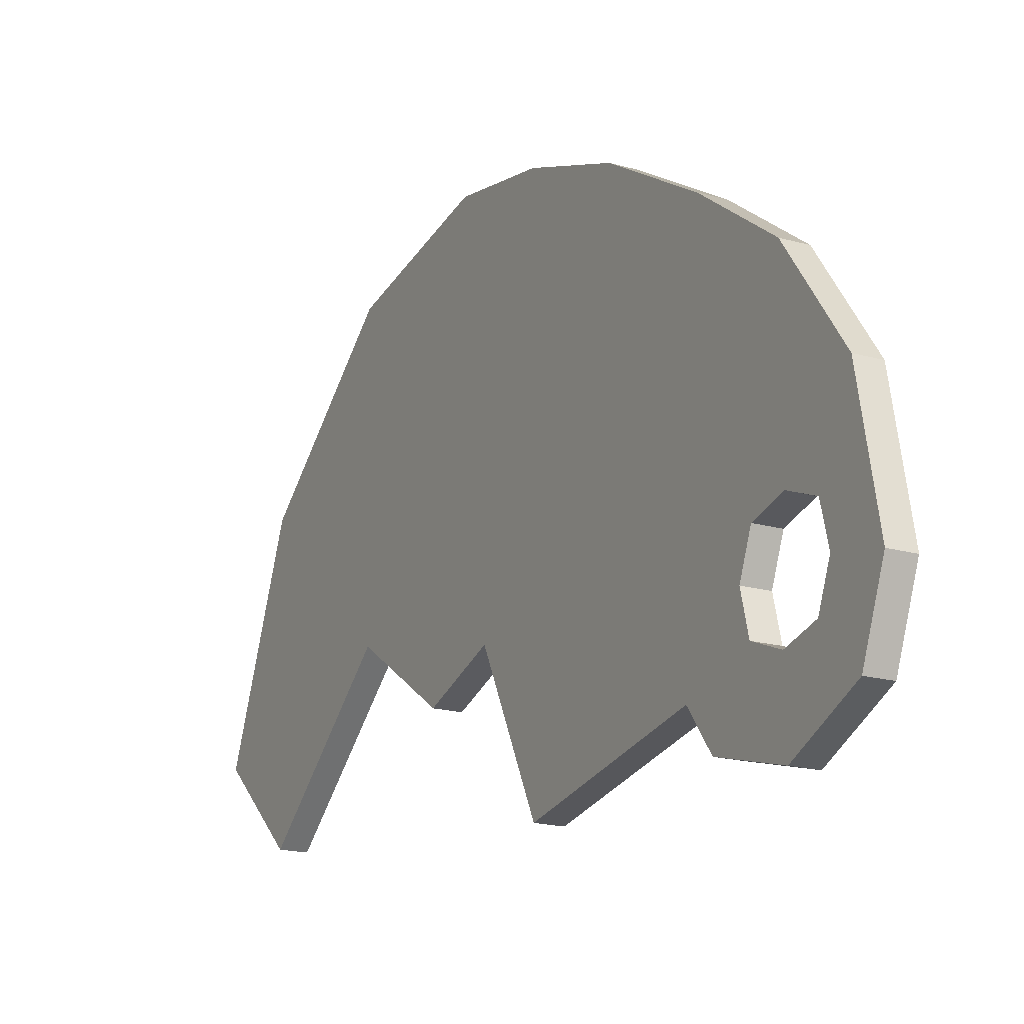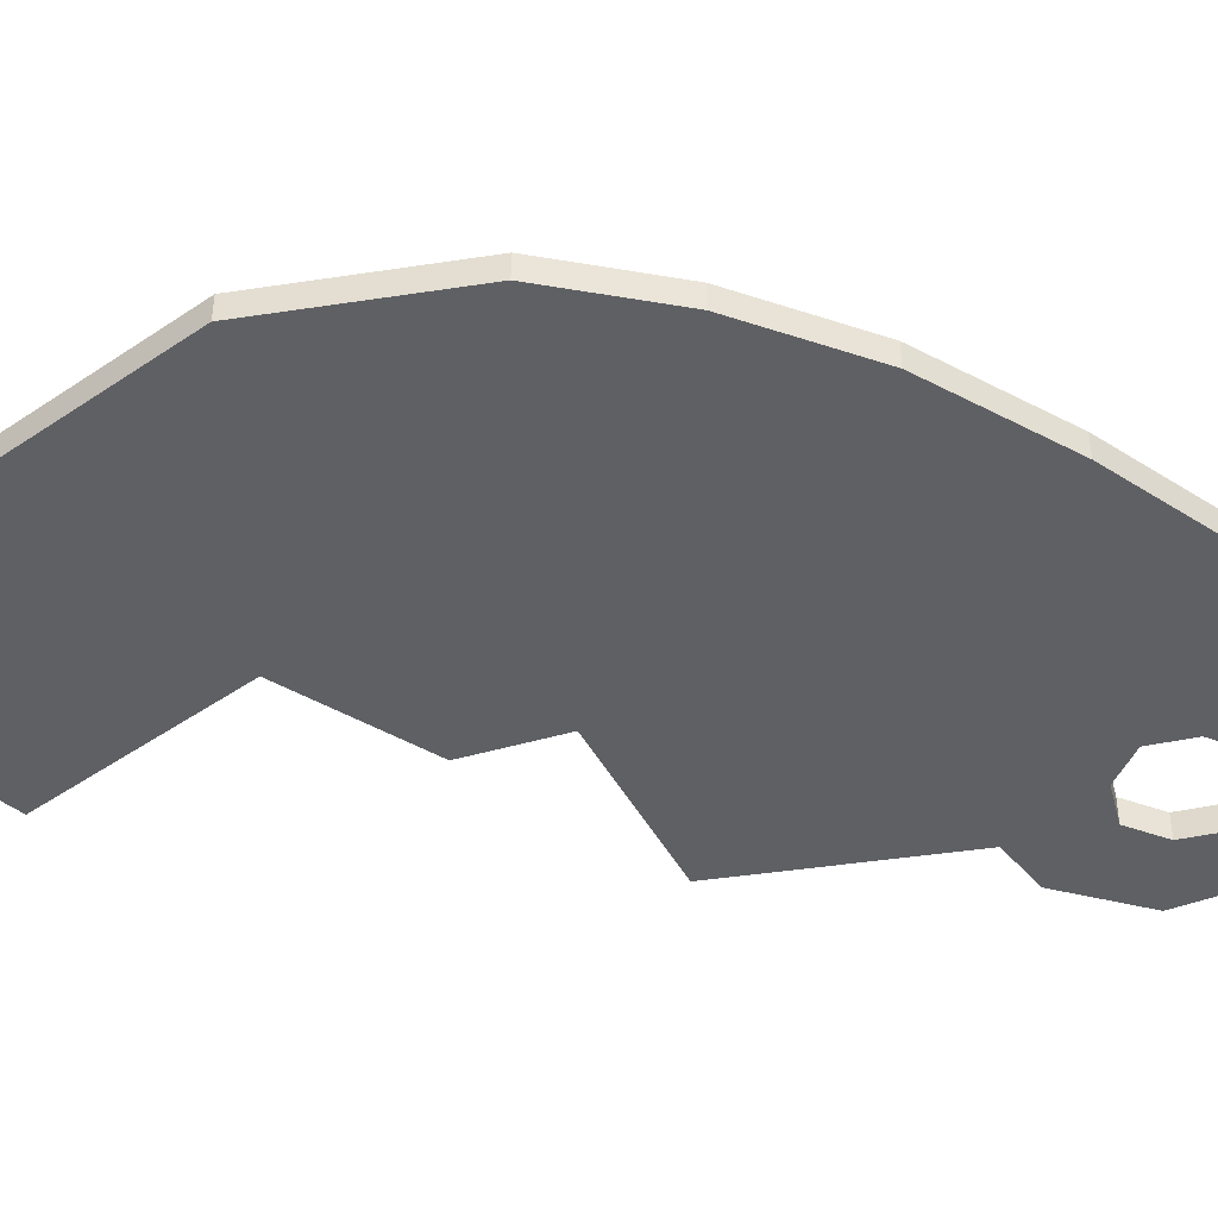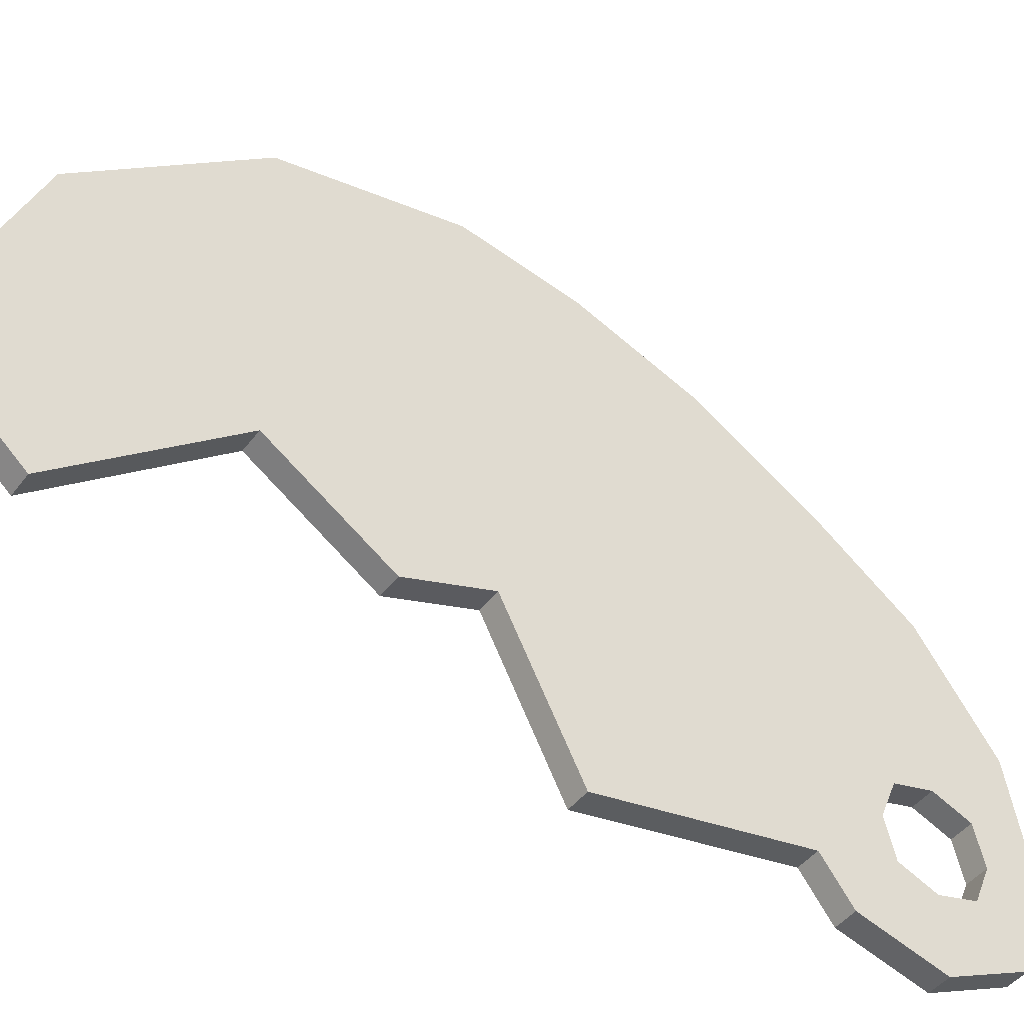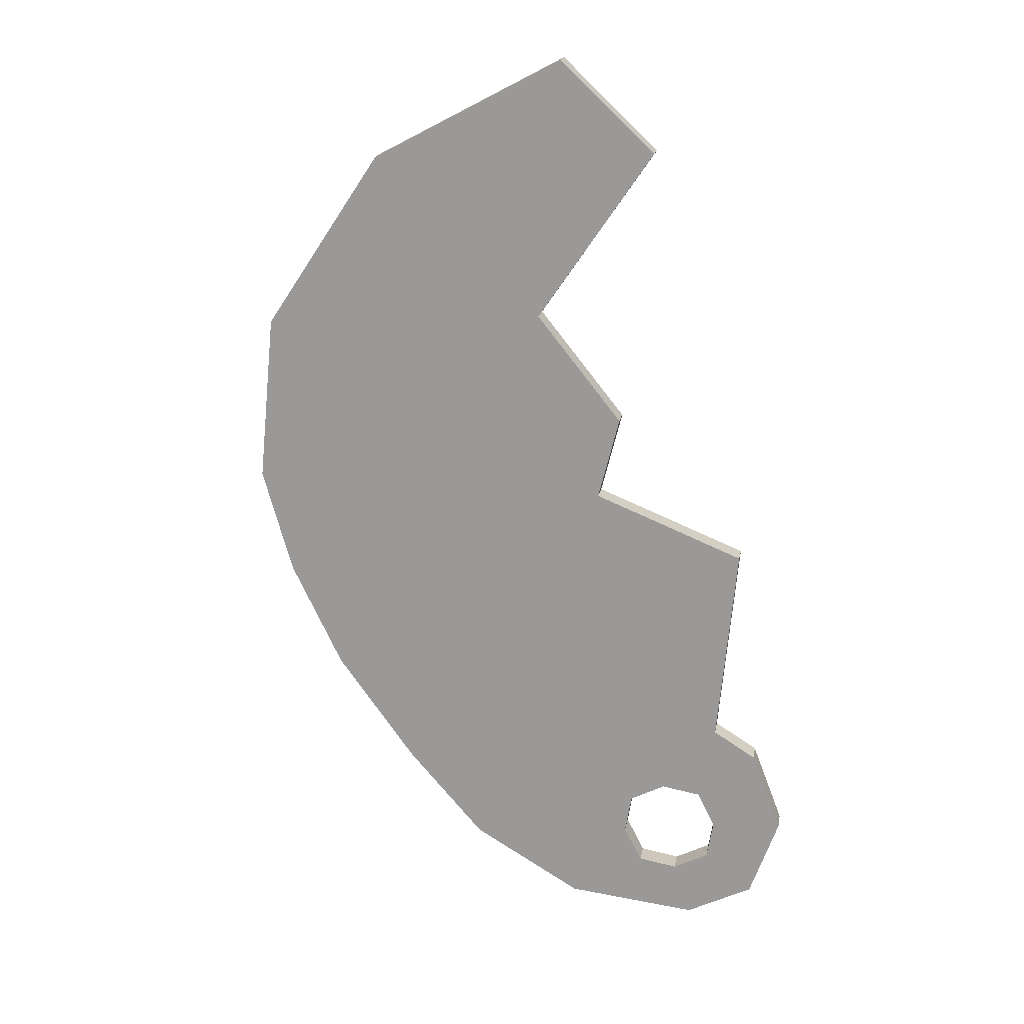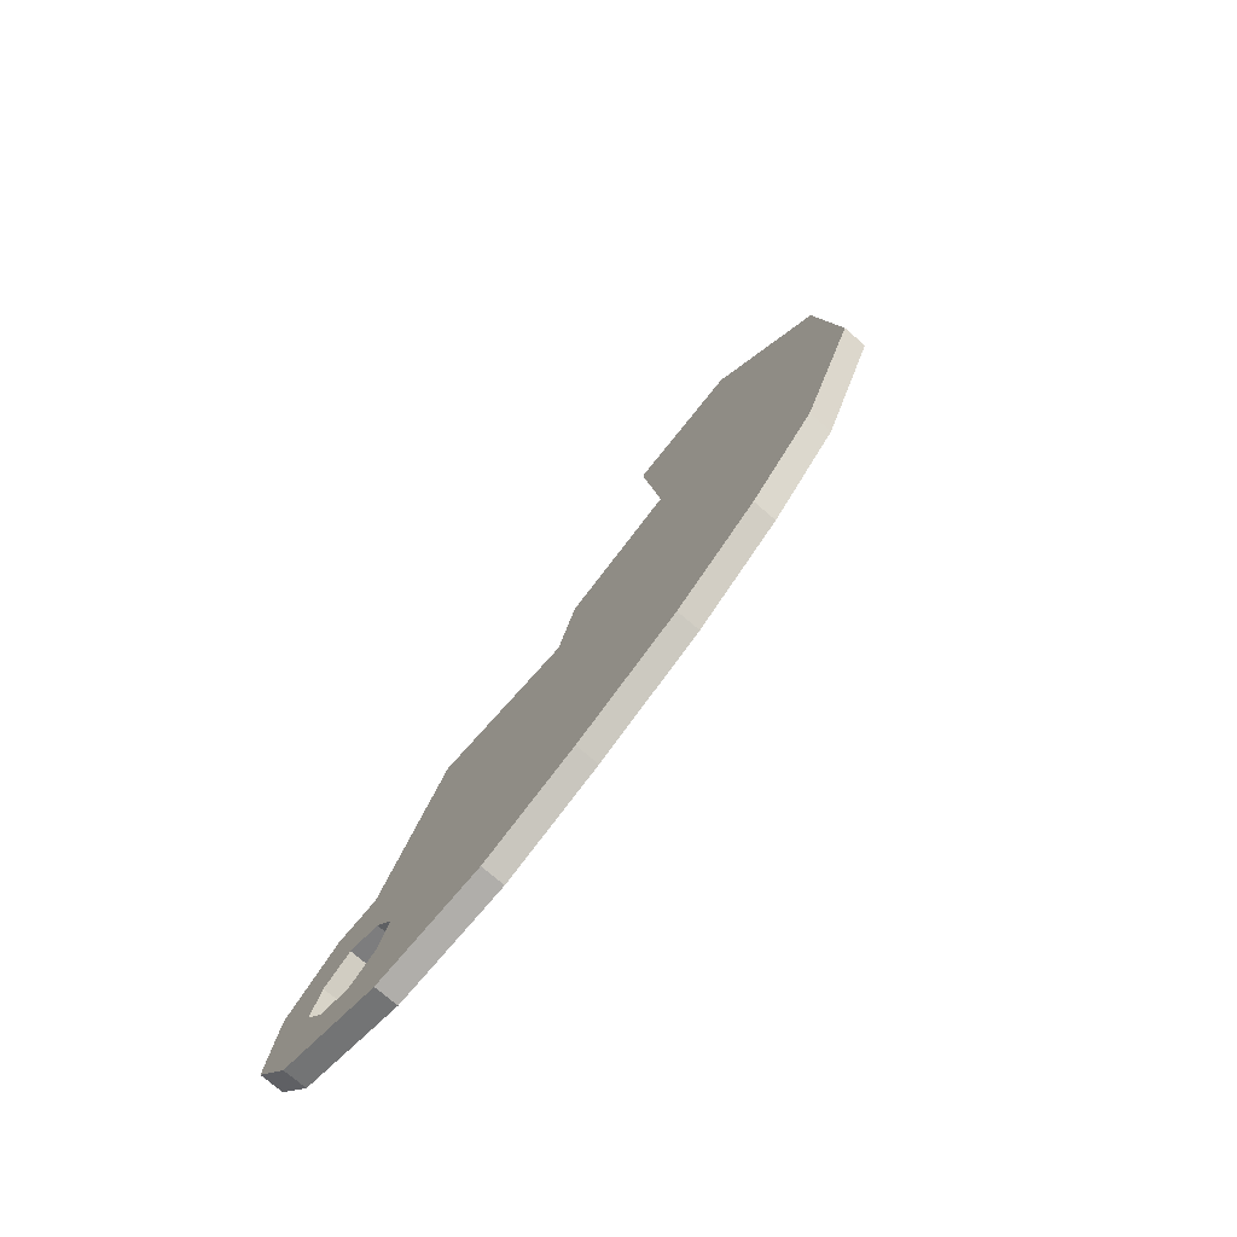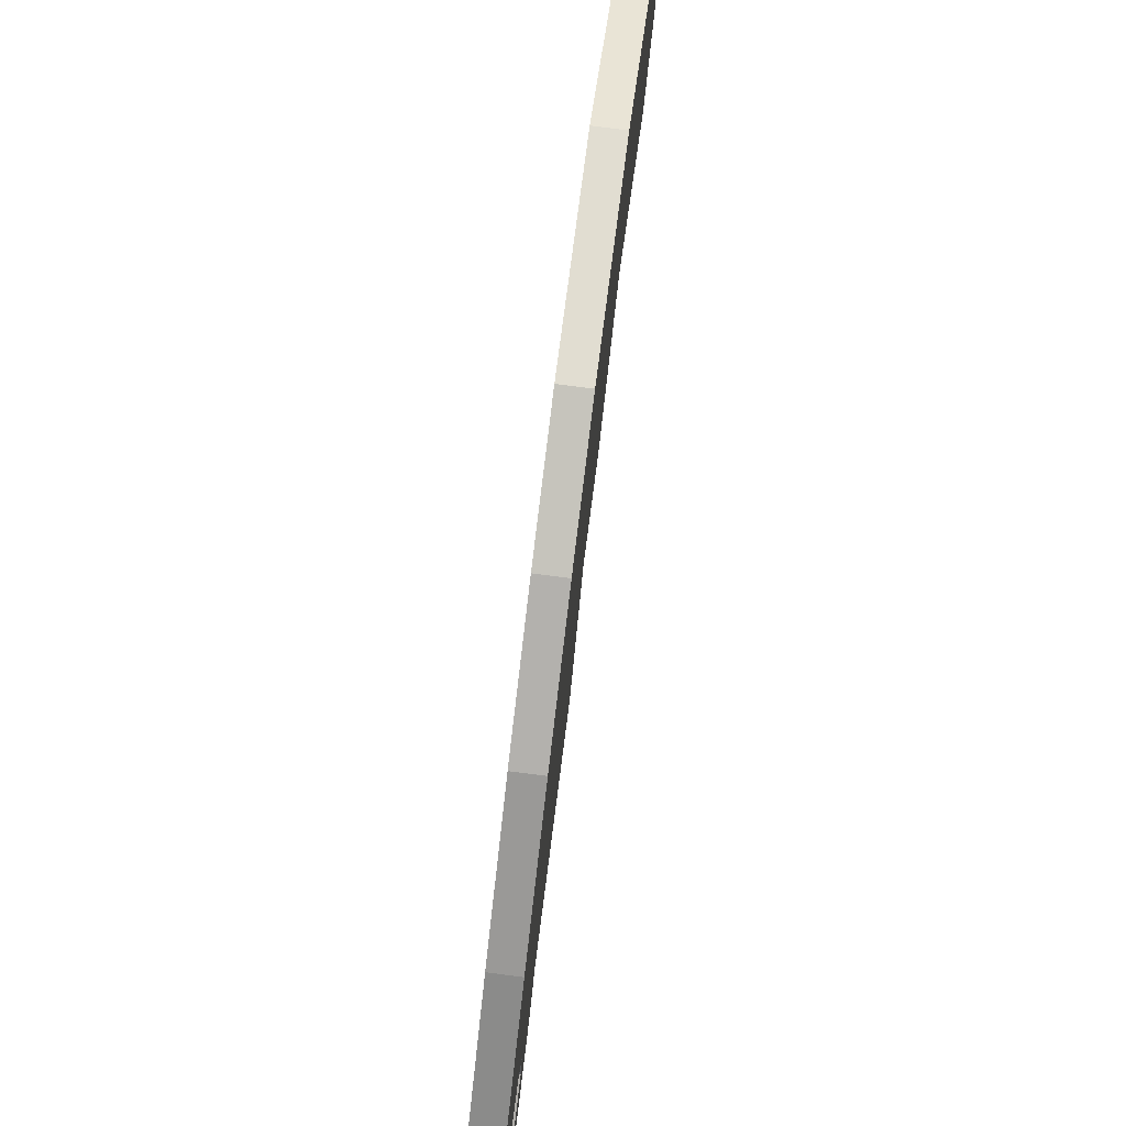
<metadata>
{"format":"obj","ext":"obj","renderer":"f3d","projection":"perspective","resolution":1024,"background":"white","views":[{"elev":-18.8,"azim":126.8,"up":"+Y"},{"elev":45.3,"azim":65.3,"up":"+Y"},{"elev":-43.9,"azim":31.0,"up":"+Y"},{"elev":-6.6,"azim":-78.7,"up":"+Z"},{"elev":-35.1,"azim":146.7,"up":"+Z"},{"elev":79.4,"azim":162.2,"up":"+Y"}]}
</metadata>
<code>
v  -0.7168 0.2867 1.425
v  -0.6769 0.5078 1.34
v  -0.5377 0.7693 1.041
v  -0.5824 0.4806 1.137
v  -0.4639 0.5178 0.8832
v  -0.397 0.8304 0.7397
v  -0.3599 0.4812 0.6602
v  -0.3059 0.7883 0.5443
v  -0.2898 0.4058 0.5099
v  -0.2128 0.7037 0.3446
v  -0.1922 0.2688 0.3005
v  -0.1171 0.5659 0.1394
v  -0.0983 0.1052 0.0991
v  -0.0381 0.4277 -0.0299
v  -0.0138 -0.0788 -0.0821
v  -0.0013 -0.0069 -0.109
v  0.0445 -0.0324 -0.2071
v  0.0215 -0.1691 -0.1577
v  0.0234 0.2225 -0.1619
v  -0.0095 0.0684 -0.0914
v  -0.0398 0.0981 -0.0262
v  -0.0028 -0.0982 0.0062
v  -0.0016 -0.2397 0.0037
v  0.0643 -0.1691 -0.1377
v  0.029 -0.0788 -0.0621
v  -0.139 -0.1131 0.1864
v  -0.3067 -0.1839 0.546
v  -0.368 0.1036 0.6776
v  -0.4361 0.0482 0.8236
v  -0.5319 0.2 1.029
v  -0.6658 -0.0578 1.316
v  -0.7476 0.1154 1.492
v  -0.0445 -0.2397 -0.0163
v  -0.1138 -0.1928 0.1324
v  -0.076 -0.0685 0.0514
v  -0.0456 -0.0982 -0.0138
v  -0.0717 0.0787 0.0421
v  -0.0842 0.0068 0.069
v  -0.6739 0.2867 1.445
v  -0.5395 0.4806 1.157
v  -0.4948 0.7693 1.061
v  -0.6341 0.5078 1.36
v  -0.4211 0.5178 0.9031
v  -0.3542 0.8304 0.7596
v  -0.3171 0.4812 0.6802
v  -0.2631 0.7883 0.5643
v  -0.247 0.4058 0.5298
v  -0.17 0.7037 0.3646
v  -0.1494 0.2688 0.3205
v  -0.0743 0.5659 0.1594
v  -0.0554 0.1052 0.119
v  0.0047 0.4277 -0.0099
v  0.0873 -0.0324 -0.1871
v  0.0416 -0.0069 -0.089
v  0.0662 0.2225 -0.1419
v  0.0334 0.0684 -0.0714
v  0.003 0.0981 -0.0062
v  -0.0962 -0.1131 0.2063
v  -0.2638 -0.1839 0.5659
v  -0.3252 0.1036 0.6975
v  -0.3933 0.0482 0.8436
v  -0.4891 0.2 1.049
v  -0.623 -0.0578 1.336
v  -0.7048 0.1154 1.512
v  -0.0332 -0.0685 0.0714
v  -0.071 -0.1928 0.1524
v  -0.0289 0.0787 0.0621
v  -0.0414 0.0068 0.089
o BF_pinzaL_arriba
g BF_pinzaL_arriba
f 1 2 3
f 3 4 1
f 5 4 3
f 3 6 5
f 7 5 6
f 6 8 7
f 9 7 8
f 8 10 9
f 11 9 10
f 10 12 11
f 13 11 12
f 12 14 13
f 15 16 17
f 17 18 15
f 19 17 16
f 16 20 19
f 19 20 21
f 21 14 19
f 22 23 24
f 24 25 22
f 26 27 11
f 11 13 26
f 27 28 9
f 9 11 27
f 28 29 7
f 7 9 28
f 29 30 5
f 5 7 29
f 30 31 4
f 4 5 30
f 32 1 4
f 4 31 32
f 33 34 35
f 35 36 33
f 14 21 37
f 37 13 14
f 26 13 37
f 37 38 26
f 38 35 34
f 34 26 38
f 39 40 41
f 41 42 39
f 43 44 41
f 41 40 43
f 45 46 44
f 44 43 45
f 47 48 46
f 46 45 47
f 49 50 48
f 48 47 49
f 51 52 50
f 50 49 51
f 25 24 53
f 53 54 25
f 55 56 54
f 54 53 55
f 55 52 57
f 57 56 55
f 33 18 24
f 24 23 33
f 58 51 49
f 49 59 58
f 59 49 47
f 47 60 59
f 60 47 45
f 45 61 60
f 61 45 43
f 43 62 61
f 62 43 40
f 40 63 62
f 64 63 40
f 40 39 64
f 23 22 65
f 65 66 23
f 52 51 67
f 67 57 52
f 58 68 67
f 67 51 58
f 68 58 66
f 66 65 68
f 17 19 55
f 55 53 17
f 19 14 52
f 52 55 19
f 14 12 50
f 50 52 14
f 12 10 48
f 48 50 12
f 10 8 46
f 46 48 10
f 8 6 44
f 44 46 8
f 6 3 41
f 41 44 6
f 3 2 42
f 42 41 3
f 32 31 63
f 63 64 32
f 29 28 60
f 60 61 29
f 28 27 59
f 59 60 28
f 27 26 58
f 58 59 27
f 26 34 66
f 66 58 26
f 34 33 23
f 23 66 34
f 18 17 53
f 53 24 18
f 38 37 67
f 67 68 38
f 37 21 57
f 57 67 37
f 21 20 56
f 56 57 21
f 16 15 25
f 25 54 16
f 36 35 65
f 65 22 36
f 35 38 68
f 68 65 35
f 15 36 22
f 22 25 15
f 20 16 54
f 54 56 20
f 31 30 62
f 62 63 31
f 30 29 61
f 61 62 30
f 1 32 64
f 64 39 1
f 2 1 39
f 39 42 2
f 36 15 18
f 18 33 36

</code>
